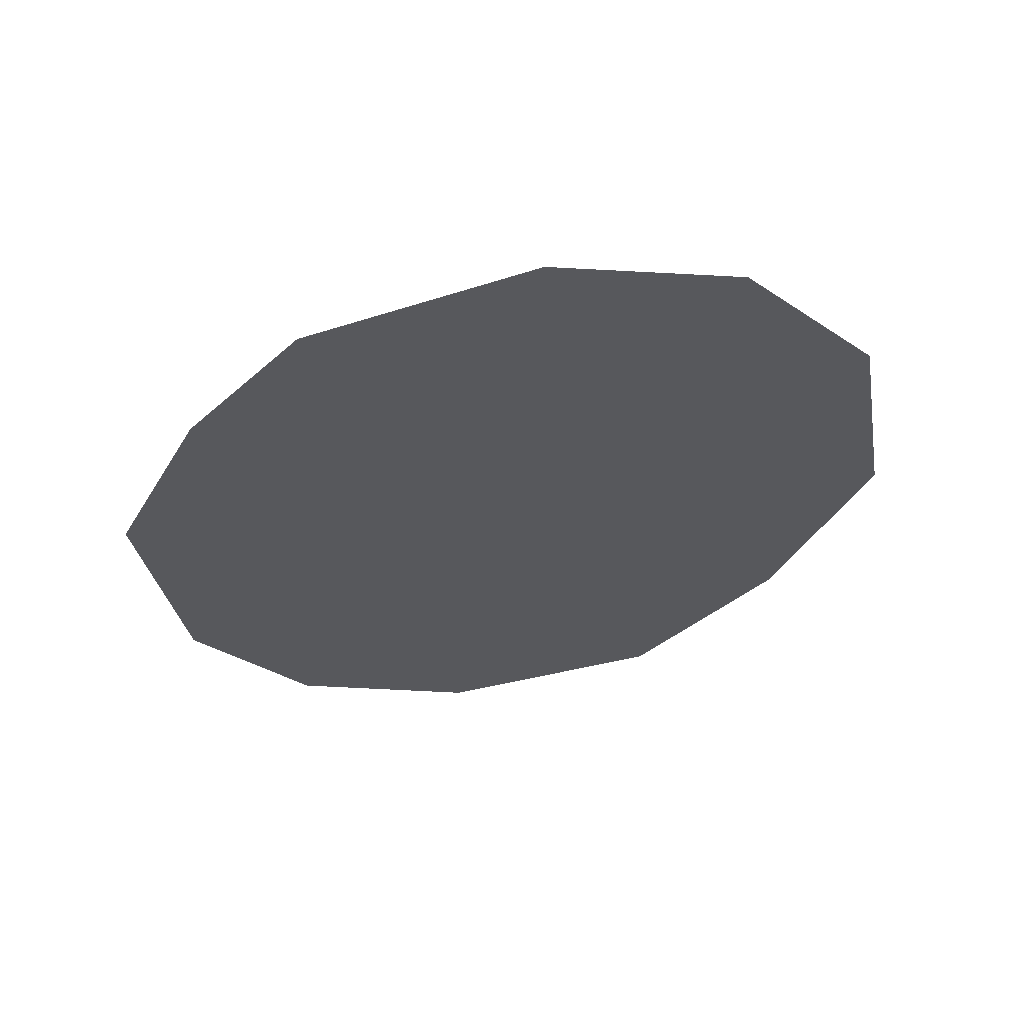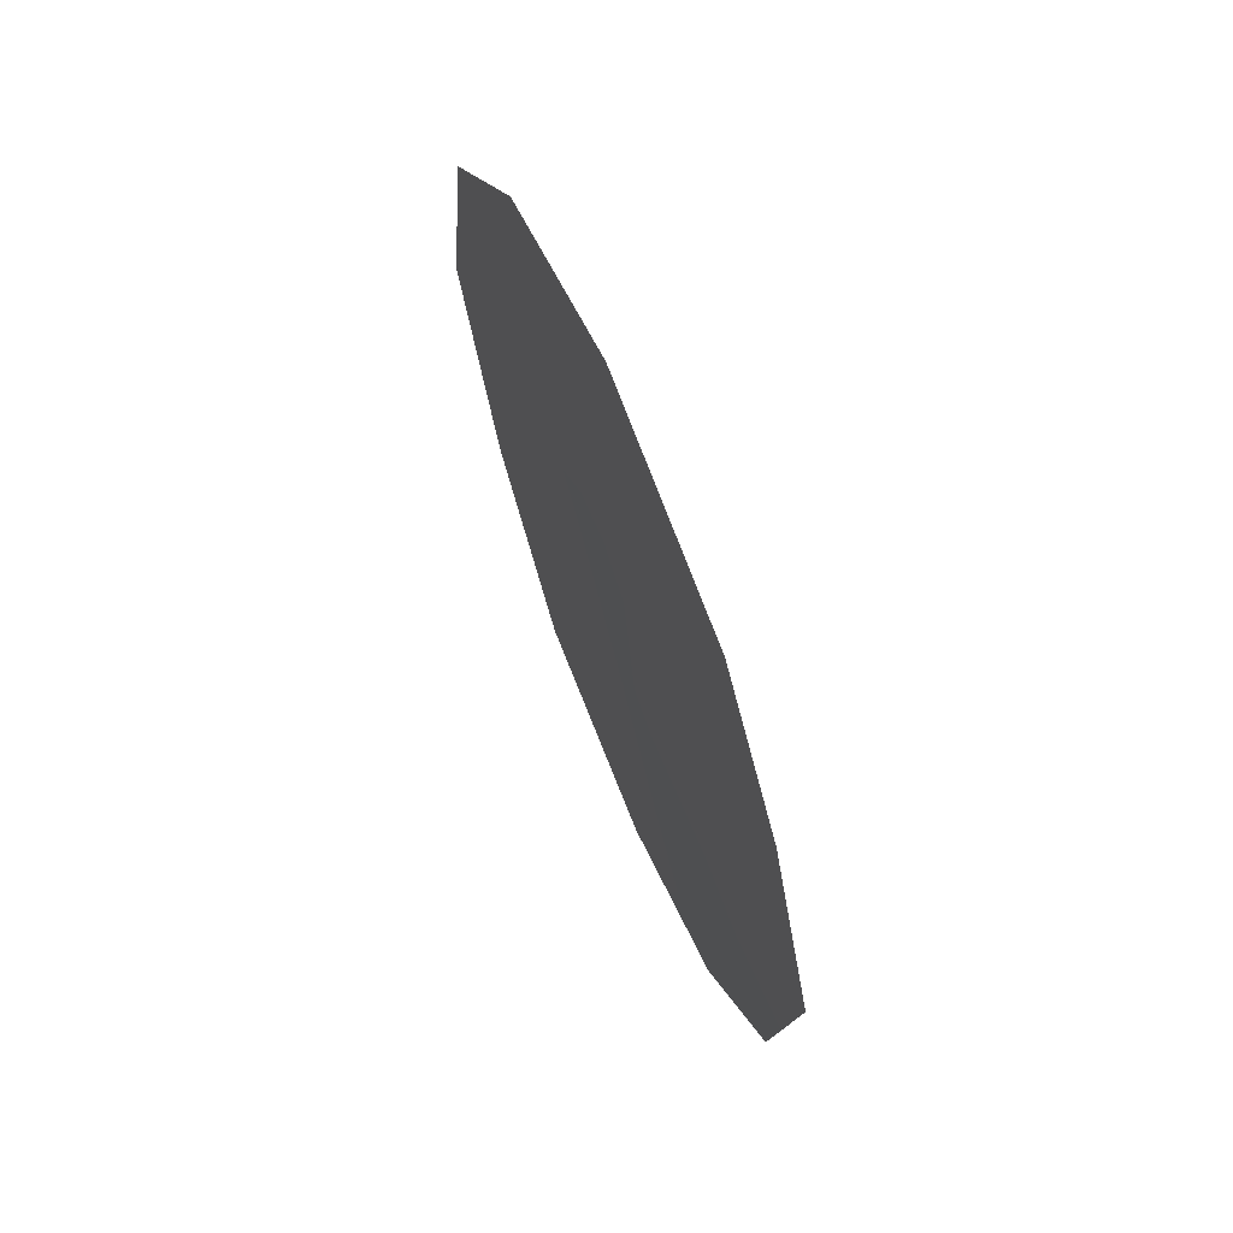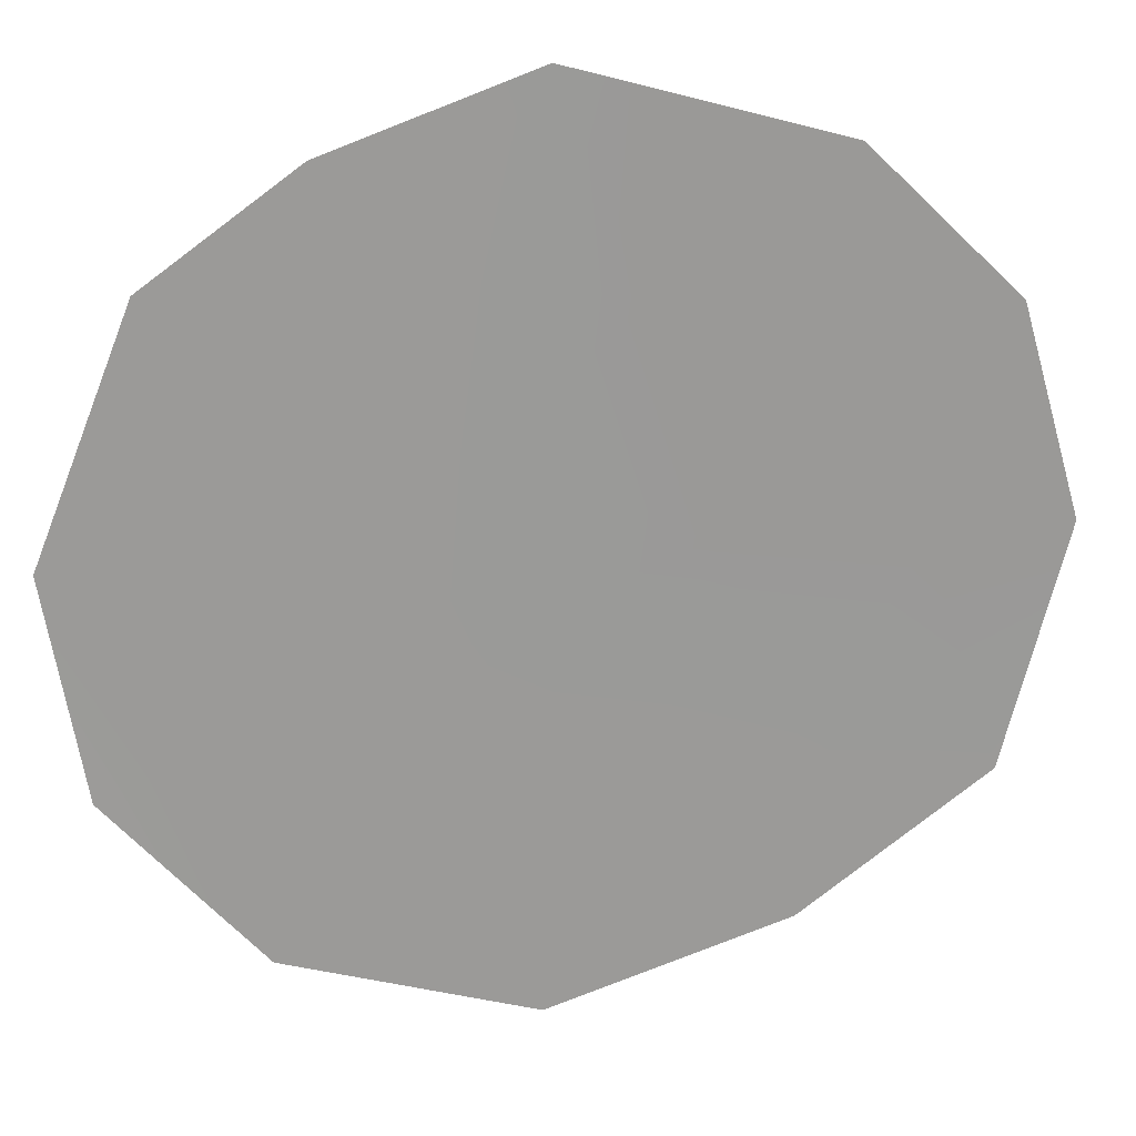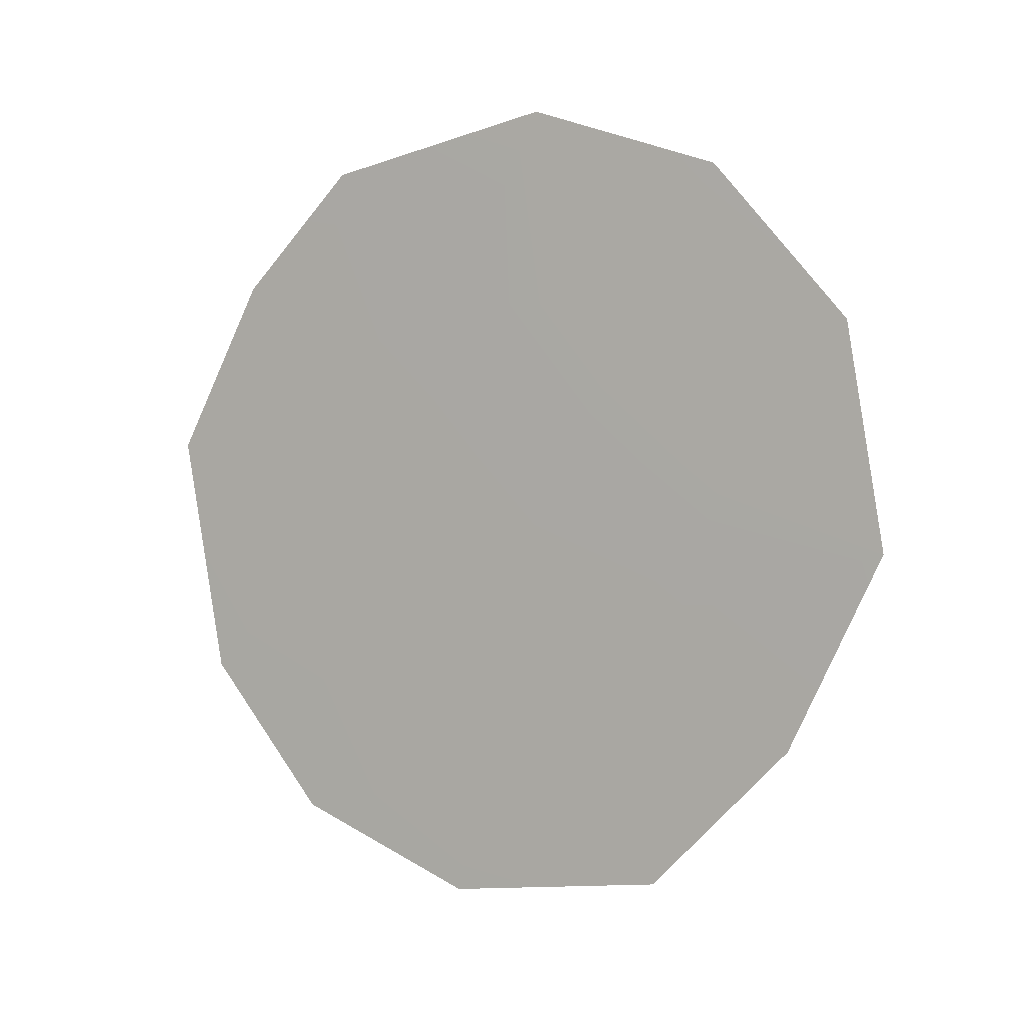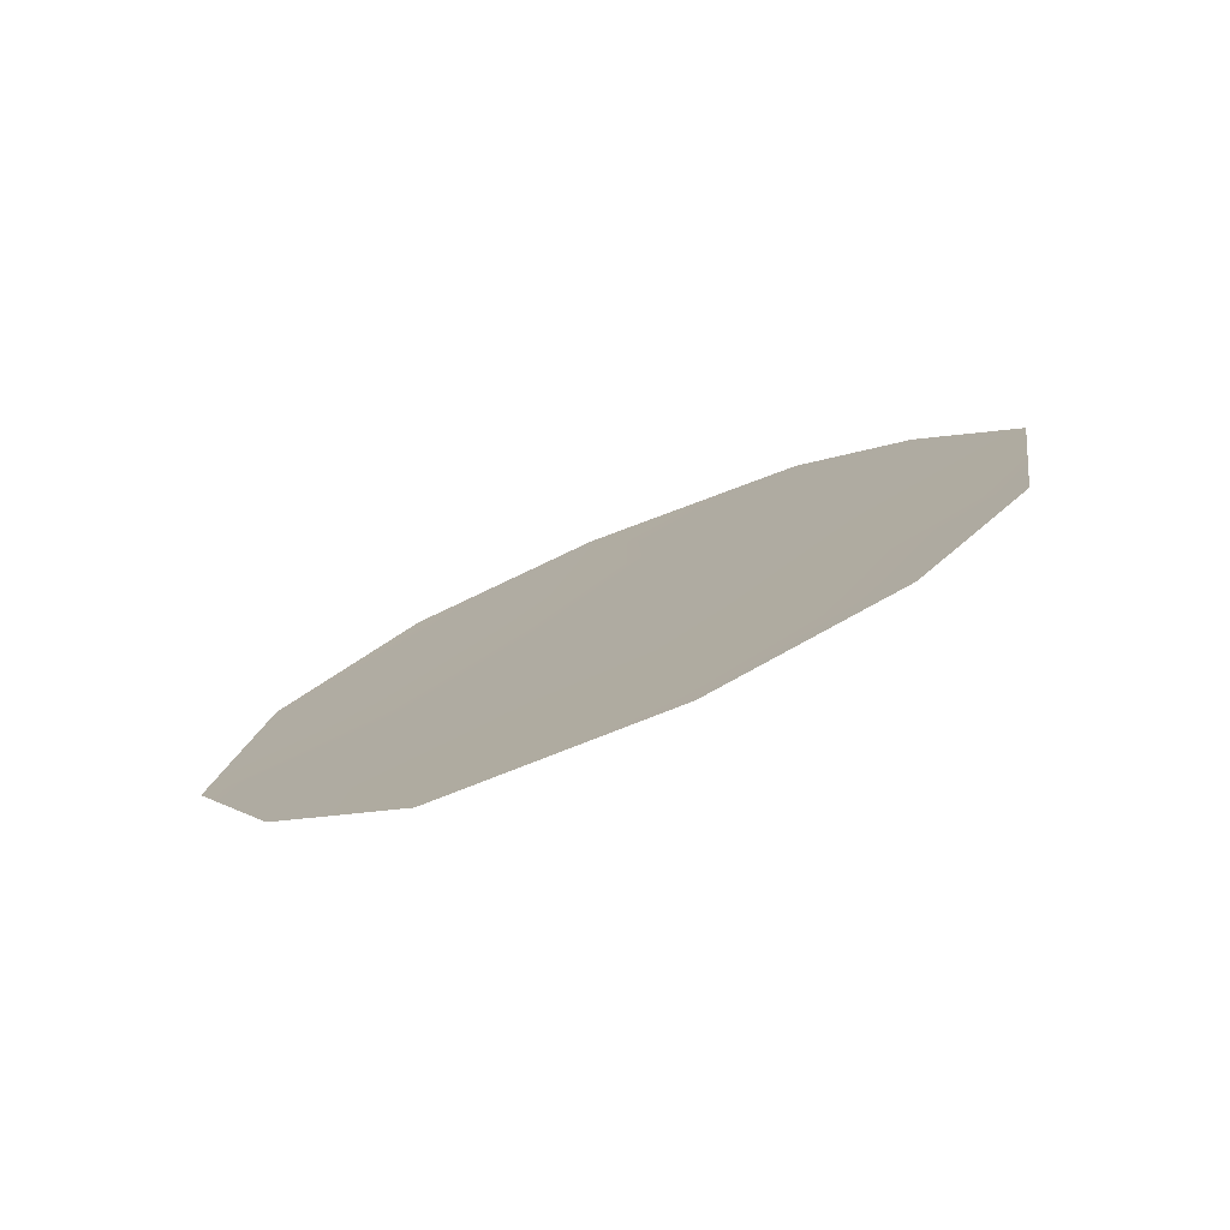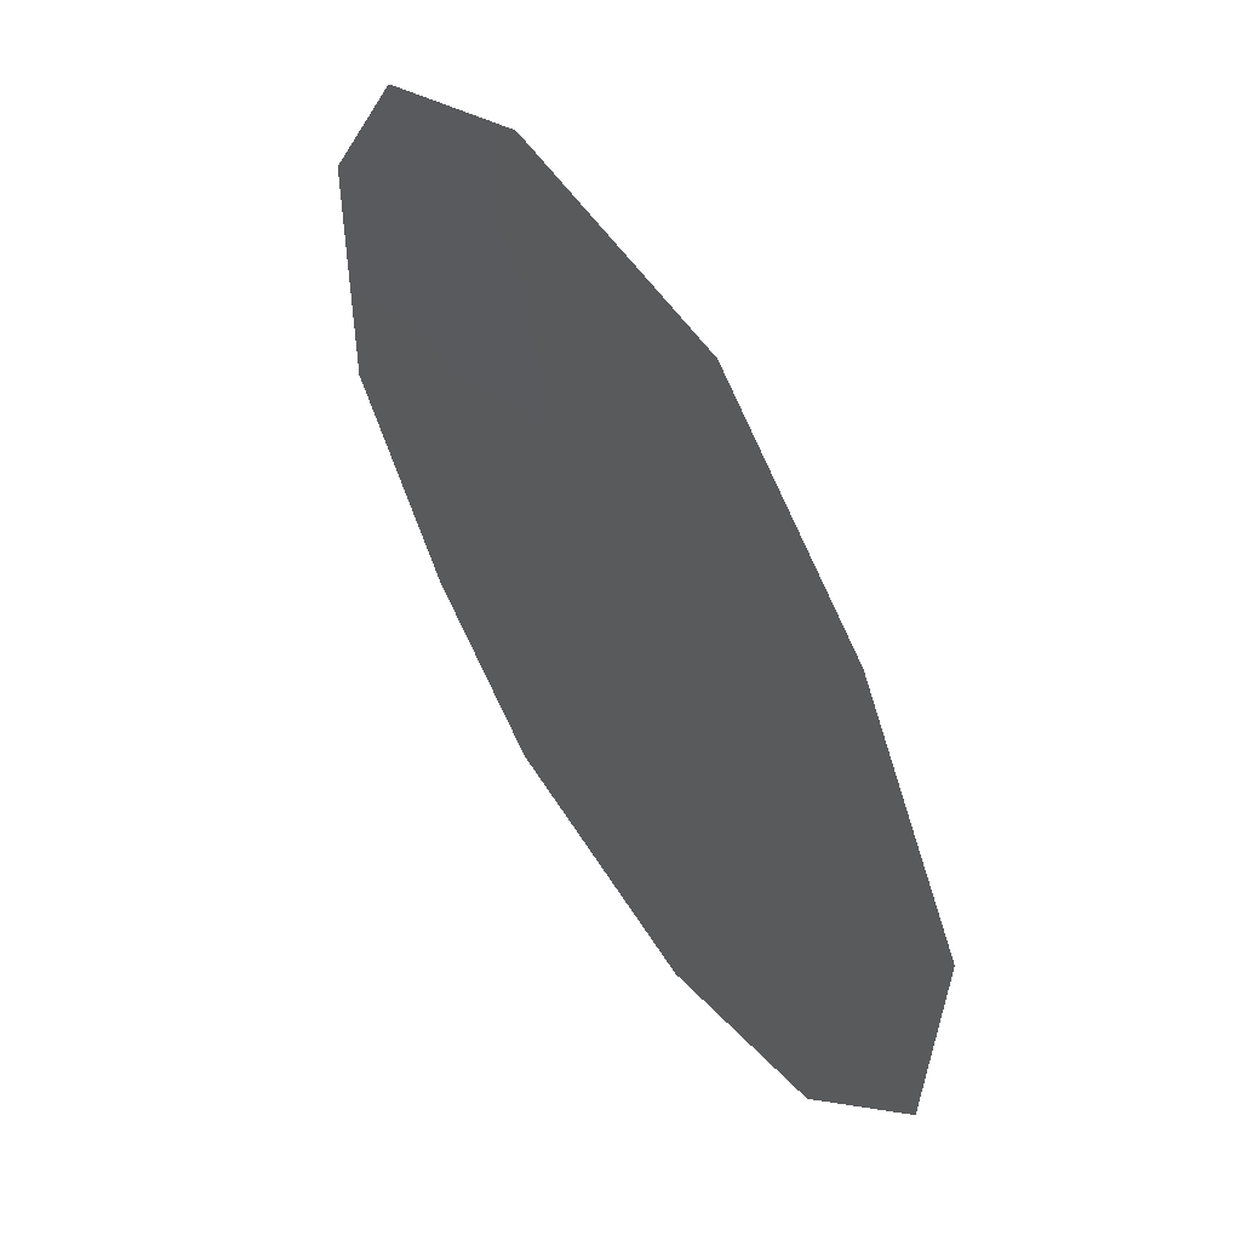
<metadata>
{"format":"obj","ext":"obj","renderer":"f3d","projection":"perspective","resolution":1024,"background":"white","views":[{"elev":58.6,"azim":47.7,"up":"+Y"},{"elev":67.3,"azim":-55.5,"up":"+Y"},{"elev":-12.7,"azim":-102.5,"up":"+Z"},{"elev":5.6,"azim":80.1,"up":"+Y"},{"elev":-77.4,"azim":-99.9,"up":"+Y"},{"elev":-41.5,"azim":3.7,"up":"+Z"}]}
</metadata>
<code>
v 84.05 -37.46 70.71
v 83.37 -40.51 71.69
v 83.96 -34.39 70.85
v 81.3 -41.53 74.8
v 84.95 -38.34 69.32
v 80.67 -39.98 75.8
v 82.91 -33.81 72.5
v 84.73 -35.97 69.67
v 80.49 -37.45 76.14
v 81 -35.66 75.39
v 82.31 -42.32 73.26
v 81.64 -34.41 74.44
v 83.57 -42.01 71.35
v 82.55 -39.2 72.96
v 81.64 -40.09 74.32
v 81.44 -36.55 74.71
v 82.37 -35.82 73.31
v 83.07 -37.51 72.21
v 82.14 -37.35 73.62
v 81.46 -38.45 74.64
v 83.77 -39.07 71.12
v 83.53 -35.84 71.53
v 84.4 -40.45 70.13
v 82.45 -41.04 73.08
f 22 7 3
f 18 17 22
f 16 9 10
f 16 20 9
f 15 14 24
f 14 21 2
f 18 14 19
f 14 20 19
f 7 17 12
f 8 5 1
f 21 14 18
f 21 18 1
f 10 12 16
f 1 18 22
f 17 18 19
f 6 20 15
f 20 6 9
f 15 20 14
f 7 22 17
f 3 8 22
f 15 4 6
f 19 20 16
f 1 5 21
f 23 21 5
f 1 22 8
f 12 17 16
f 23 13 2
f 24 14 2
f 24 4 15
f 4 24 11
f 24 2 13
f 13 11 24
f 23 2 21
f 17 19 16

</code>
